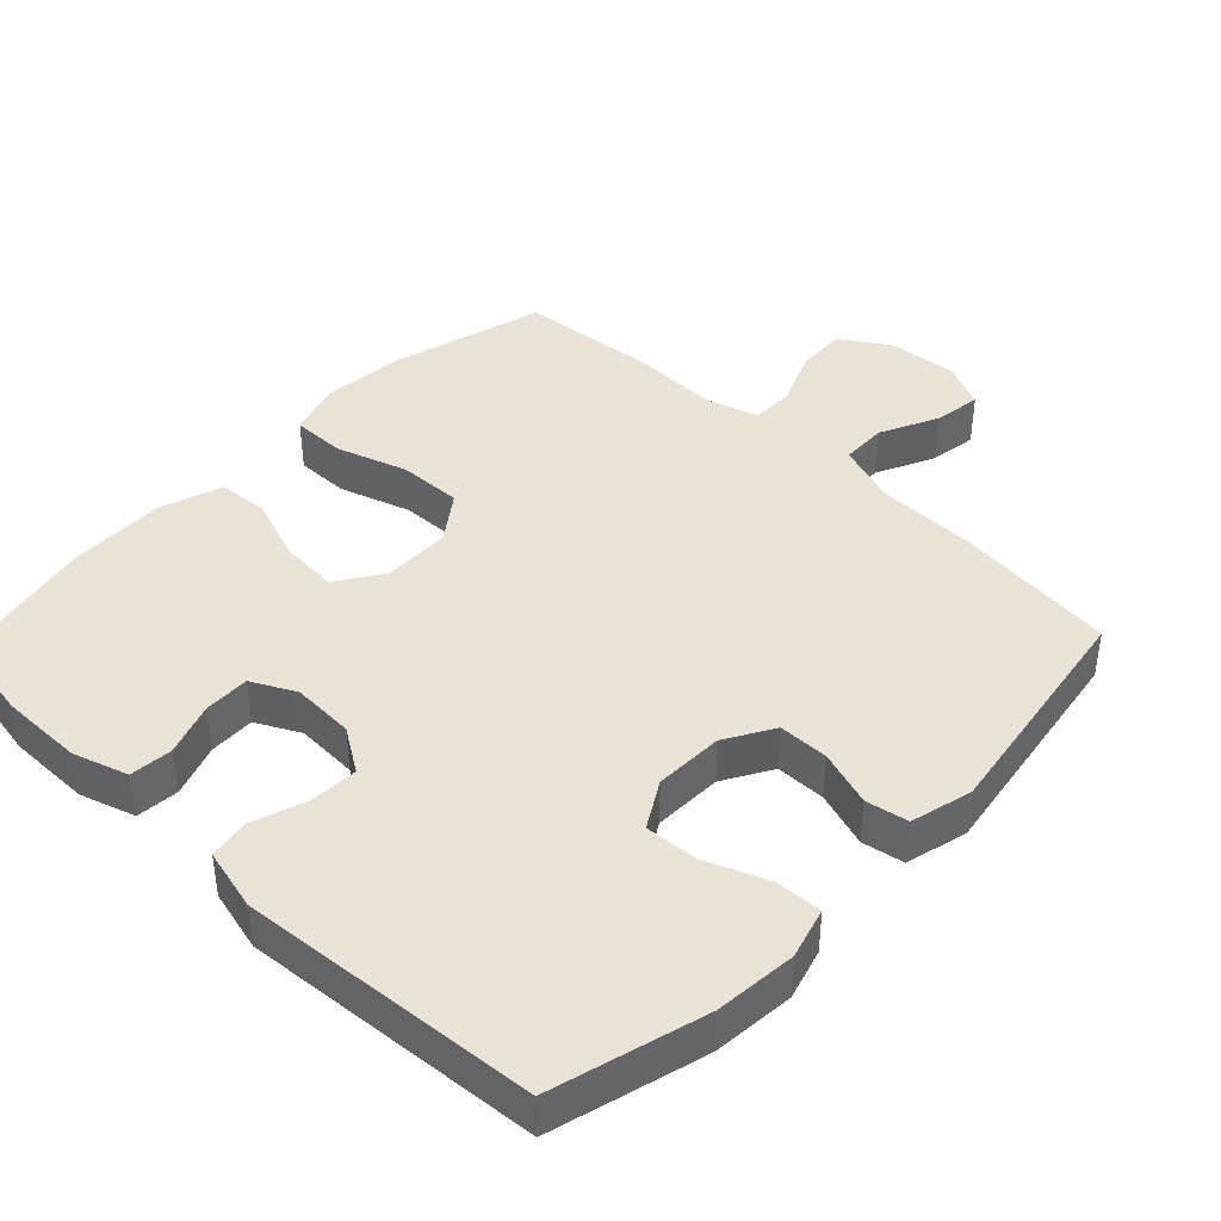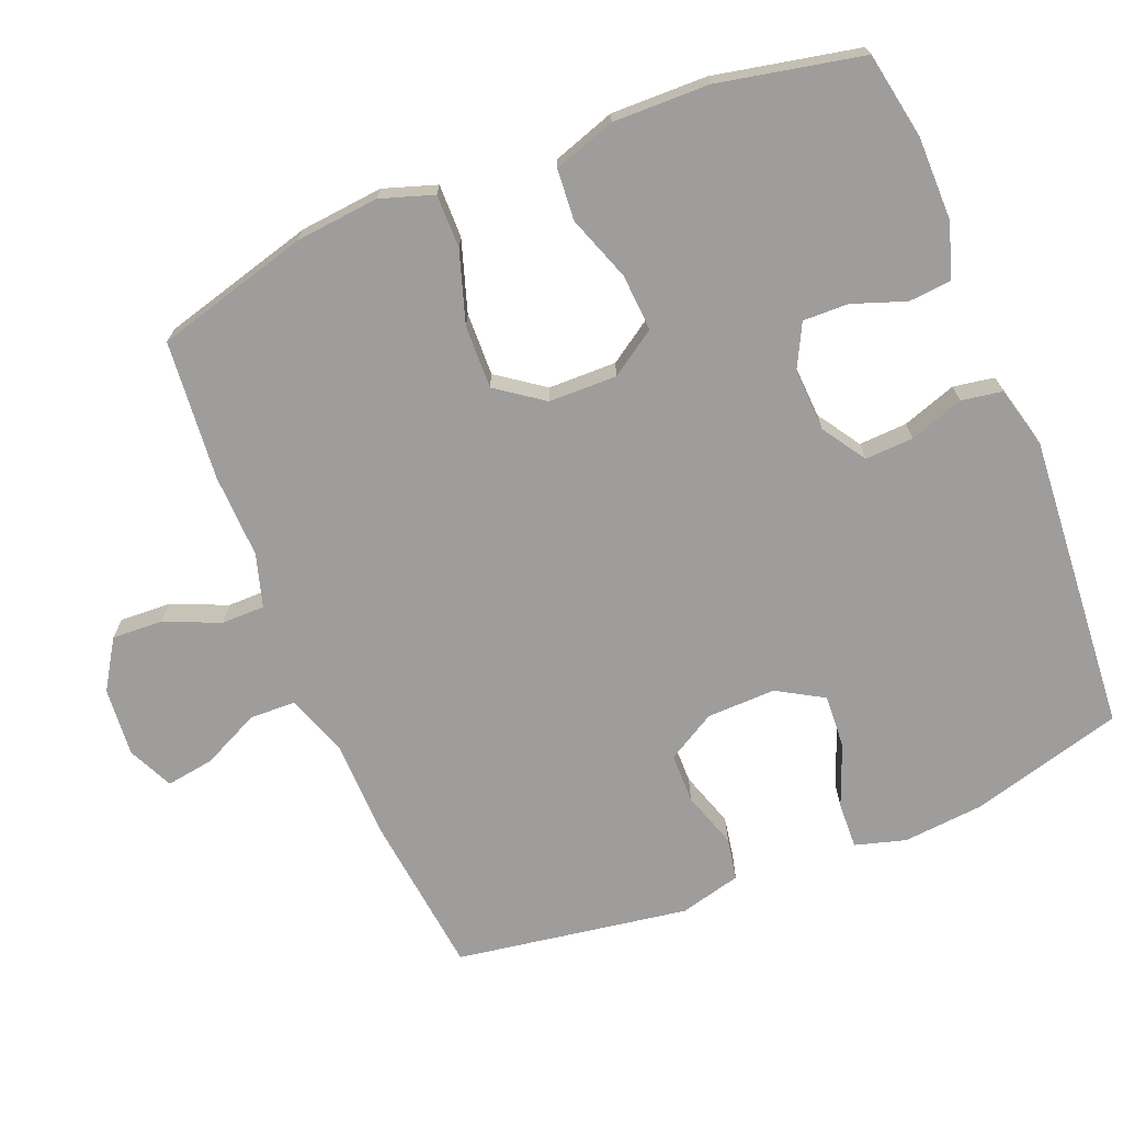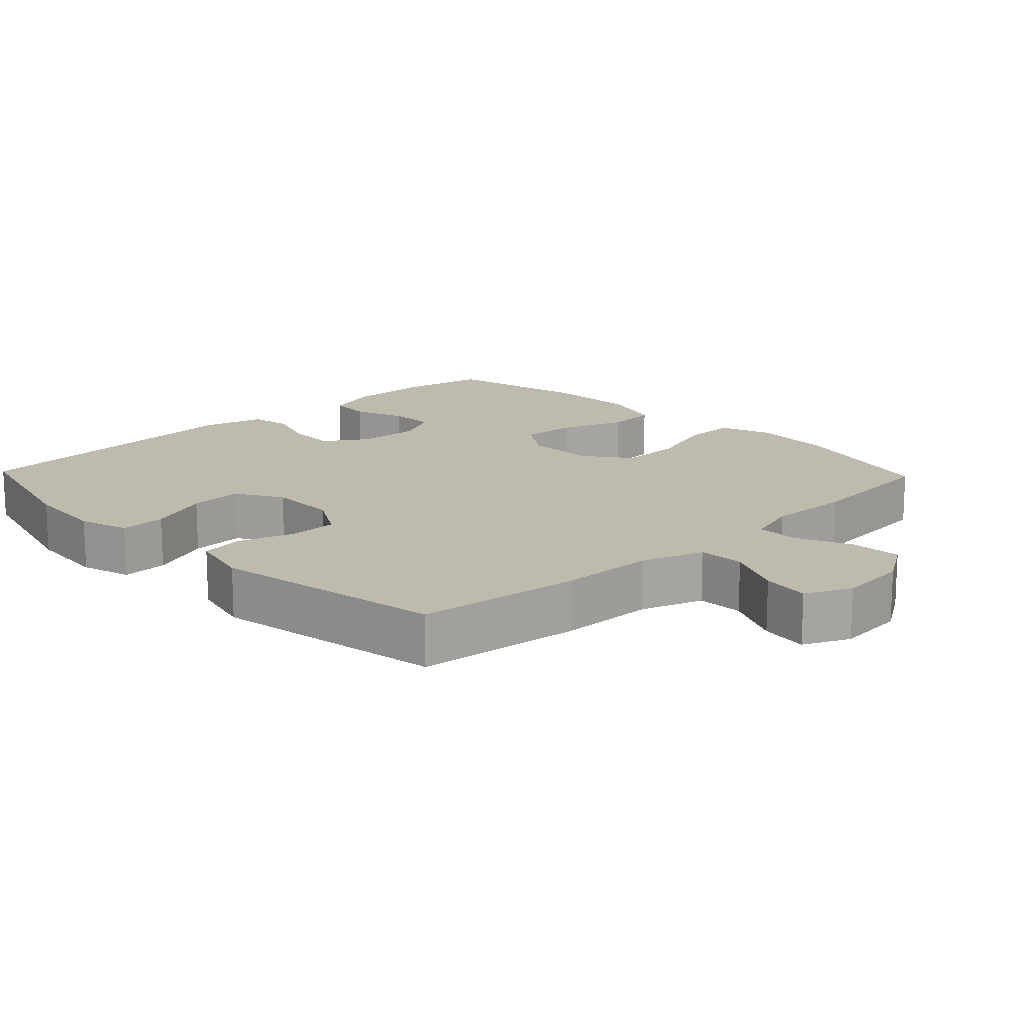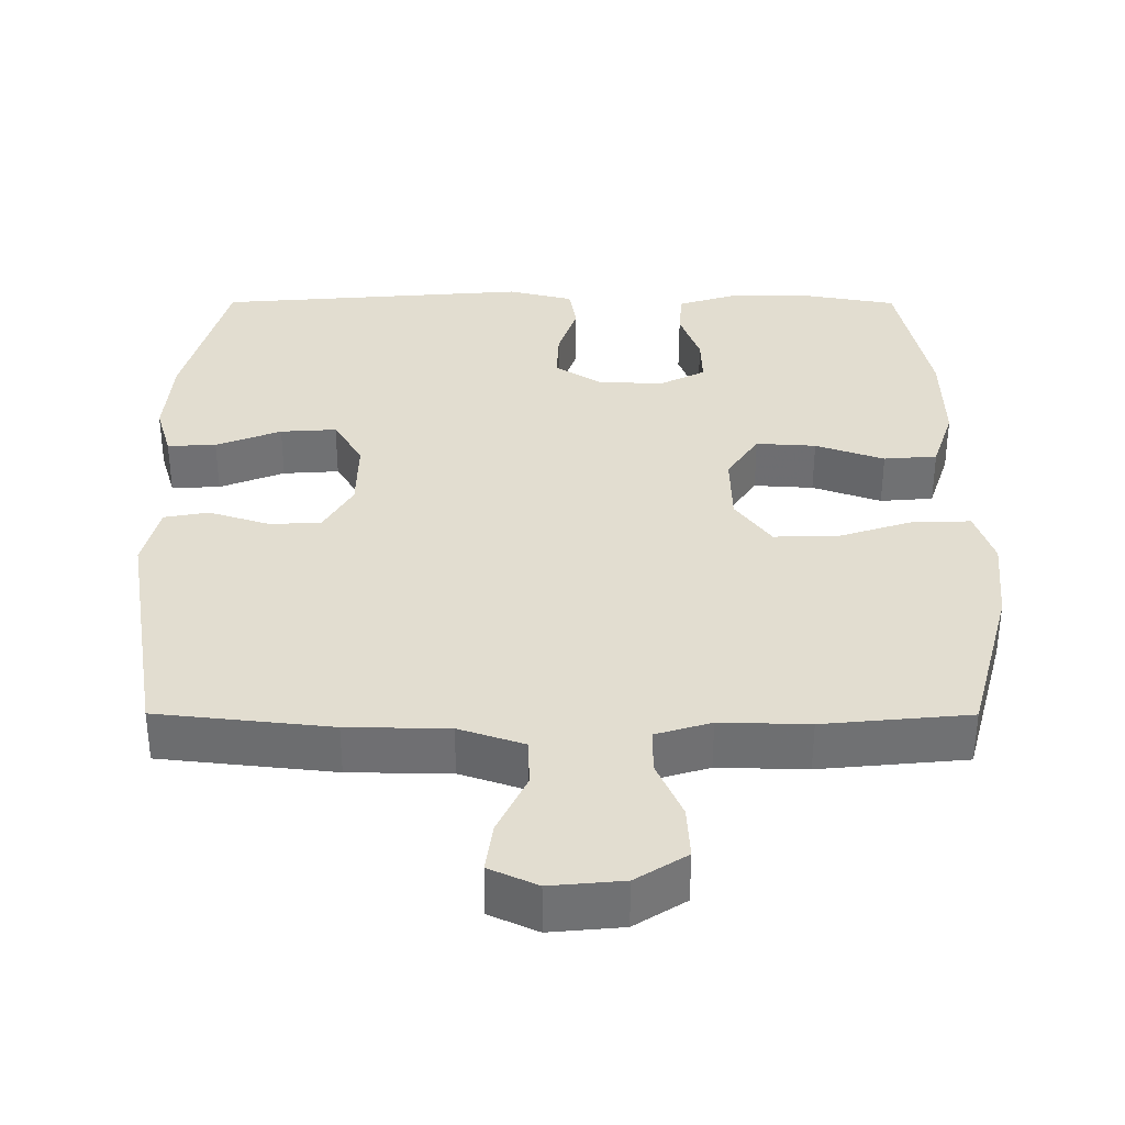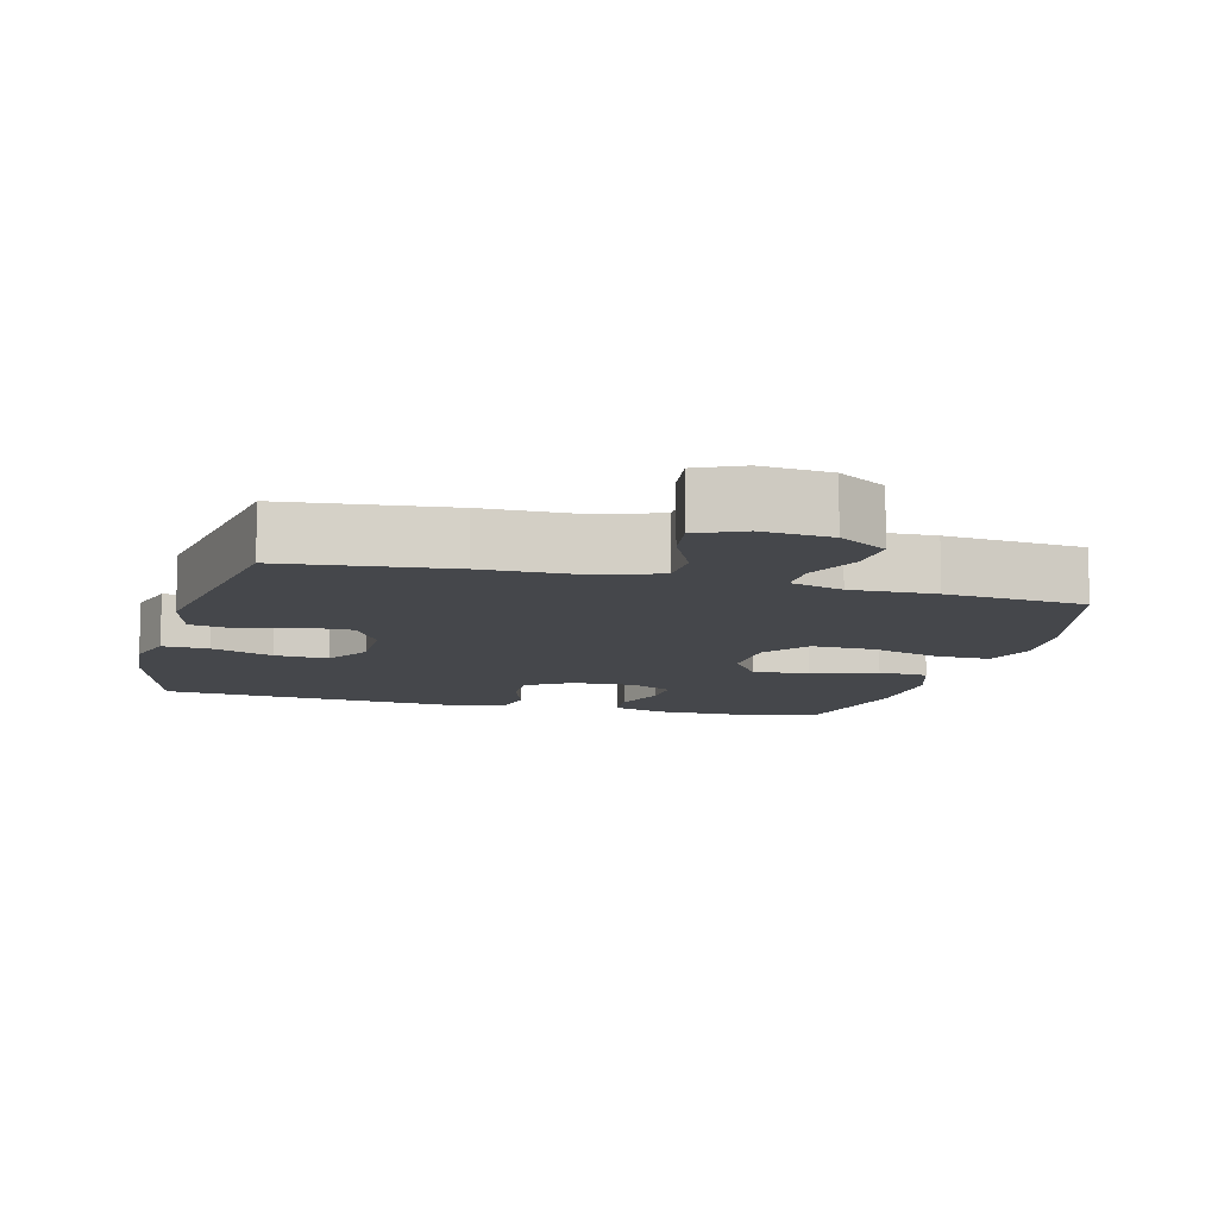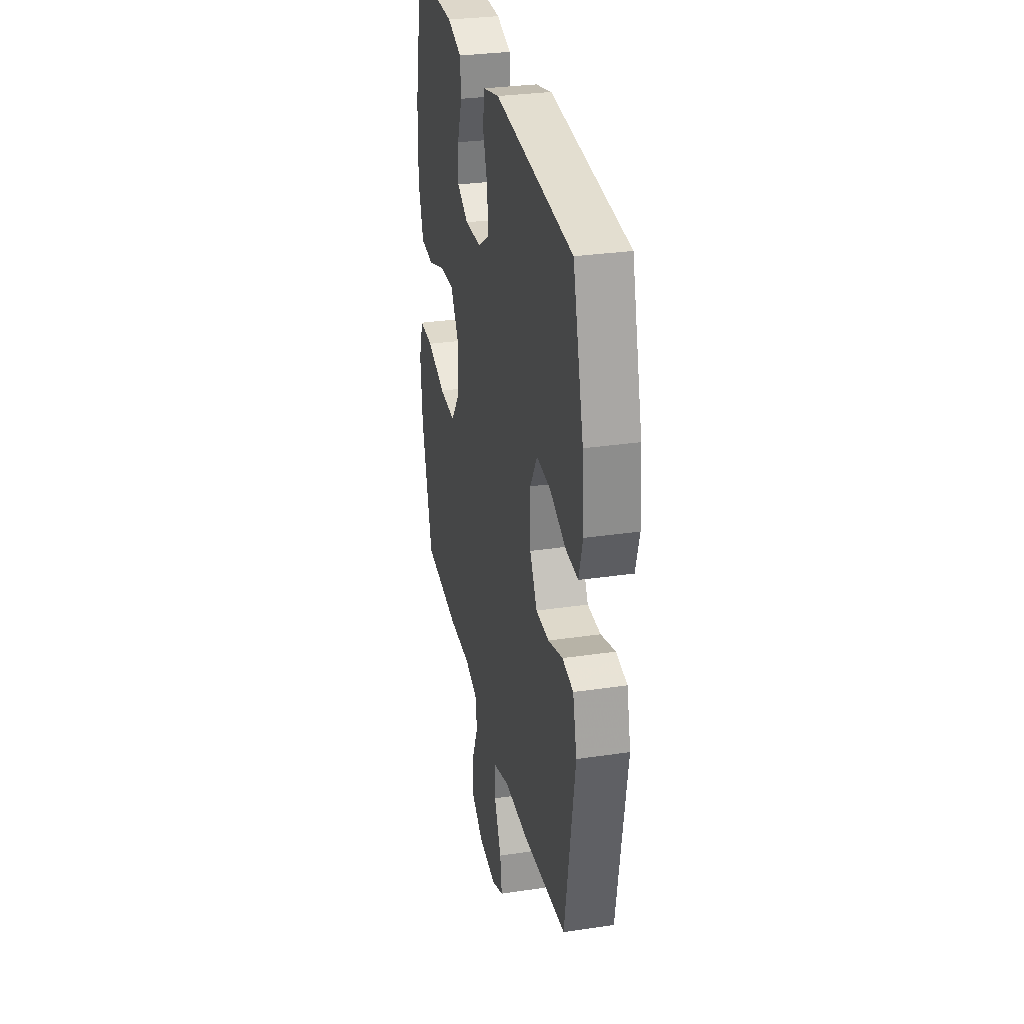
<metadata>
{"format":"obj","ext":"obj","renderer":"f3d","projection":"perspective","resolution":1024,"background":"white","views":[{"elev":41.6,"azim":43.8,"up":"+Y"},{"elev":-70.5,"azim":-67.7,"up":"+Y"},{"elev":15.5,"azim":136.3,"up":"+Y"},{"elev":-54.8,"azim":179.9,"up":"+Z"},{"elev":-10.2,"azim":165.1,"up":"+Y"},{"elev":30.9,"azim":78.0,"up":"+Z"}]}
</metadata>
<code>
v -0.5 0.07 -0.5
v -0.559 0.07 -0.281
v -0.57 0.07 -0.163
v -0.545 0.07 -0.088
v -0.469 0.07 -0.089
v -0.368 0.07 -0.122
v -0.278 0.07 -0.125
v -0.23 0.07 -0.059
v -0.228 0.07 0.038
v -0.271 0.07 0.103
v -0.352 0.07 0.098
v -0.445 0.07 0.065
v -0.517 0.07 0.071
v -0.546 0.07 0.159
v -0.543 0.07 0.295
v -0.5 0.07 0.5
v -0.377 0.07 0.522
v -0.259 0.07 0.522
v -0.181 0.07 0.497
v -0.176 0.07 0.436
v -0.203 0.07 0.361
v -0.205 0.07 0.296
v -0.143 0.07 0.264
v -0.054 0.07 0.268
v 0.008 0.07 0.308
v 0.005 0.07 0.377
v -0.021 0.07 0.454
v -0.011 0.07 0.512
v 0.077 0.07 0.534
v 0.5 0.07 0.5
v 0.559 0.07 0.283
v 0.569 0.07 0.167
v 0.548 0.07 0.095
v 0.482 0.07 0.098
v 0.394 0.07 0.133
v 0.318 0.07 0.138
v 0.279 0.07 0.072
v 0.281 0.07 -0.026
v 0.321 0.07 -0.095
v 0.392 0.07 -0.096
v 0.472 0.07 -0.07
v 0.532 0.07 -0.081
v 0.554 0.07 -0.169
v 0.5 0.07 -0.5
v 0.265 0.07 -0.526
v 0.128 0.07 -0.528
v 0.04 0.07 -0.558
v 0.038 0.07 -0.624
v 0.077 0.07 -0.706
v 0.087 0.07 -0.774
v 0.022 0.07 -0.804
v -0.076 0.07 -0.795
v -0.145 0.07 -0.751
v -0.141 0.07 -0.679
v -0.107 0.07 -0.6
v -0.107 0.07 -0.539
v -0.182 0.07 -0.516
v -0.302 0.07 -0.519
v -0.5 0 -0.5
v -0.559 0 -0.281
v -0.57 0 -0.163
v -0.545 0 -0.088
v -0.469 0 -0.089
v -0.368 0 -0.122
v -0.278 0 -0.125
v -0.23 0 -0.059
v -0.228 0 0.038
v -0.271 0 0.103
v -0.352 0 0.098
v -0.445 0 0.065
v -0.517 0 0.071
v -0.546 0 0.159
v -0.543 0 0.295
v -0.5 0 0.5
v -0.377 0 0.522
v -0.259 0 0.522
v -0.181 0 0.497
v -0.176 0 0.436
v -0.203 0 0.361
v -0.205 0 0.296
v -0.143 0 0.264
v -0.054 0 0.268
v 0.008 0 0.308
v 0.005 0 0.377
v -0.021 0 0.454
v -0.011 0 0.512
v 0.077 0 0.534
v 0.5 0 0.5
v 0.559 0 0.283
v 0.569 0 0.167
v 0.548 0 0.095
v 0.482 0 0.098
v 0.394 0 0.133
v 0.318 0 0.138
v 0.279 0 0.072
v 0.281 0 -0.026
v 0.321 0 -0.095
v 0.392 0 -0.096
v 0.472 0 -0.07
v 0.532 0 -0.081
v 0.554 0 -0.169
v 0.5 0 -0.5
v 0.265 0 -0.526
v 0.128 0 -0.528
v 0.04 0 -0.558
v 0.038 0 -0.624
v 0.077 0 -0.706
v 0.087 0 -0.774
v 0.022 0 -0.804
v -0.076 0 -0.795
v -0.145 0 -0.751
v -0.141 0 -0.679
v -0.107 0 -0.6
v -0.107 0 -0.539
v -0.182 0 -0.516
v -0.302 0 -0.519
f 4 5 6
f 3 4 6
f 2 3 6
f 1 2 6
f 58 1 6
f 57 58 6
f 56 57 6 7
f 53 54 55
f 52 53 55
f 51 52 55
f 50 51 55
f 49 50 55
f 48 49 55
f 47 48 55 56
f 56 7 8
f 47 56 8
f 46 47 8
f 44 45 46
f 43 44 46
f 42 43 46
f 41 42 46
f 40 41 46
f 39 40 46
f 46 8 9
f 39 46 9
f 38 39 9
f 33 34 35
f 32 33 35
f 31 32 35
f 30 31 35
f 29 30 35
f 28 29 35
f 27 28 35
f 26 27 35
f 25 26 35 36
f 24 25 36 37
f 19 20 21
f 18 19 21
f 17 18 21
f 16 17 21
f 15 16 21
f 14 15 21
f 13 14 21
f 12 13 21
f 11 12 21
f 10 11 21 22
f 38 9 10
f 37 38 10
f 24 37 10
f 23 24 10
f 10 22 23
f 64 63 62
f 64 62 61
f 64 61 60
f 64 60 59
f 64 59 116
f 64 116 115
f 65 64 115 114
f 113 112 111
f 113 111 110
f 113 110 109
f 113 109 108
f 113 108 107
f 113 107 106
f 114 113 106 105
f 66 65 114
f 66 114 105
f 66 105 104
f 104 103 102
f 104 102 101
f 104 101 100
f 104 100 99
f 104 99 98
f 104 98 97
f 67 66 104
f 67 104 97
f 67 97 96
f 93 92 91
f 93 91 90
f 93 90 89
f 93 89 88
f 93 88 87
f 93 87 86
f 93 86 85
f 93 85 84
f 94 93 84 83
f 95 94 83 82
f 79 78 77
f 79 77 76
f 79 76 75
f 79 75 74
f 79 74 73
f 79 73 72
f 79 72 71
f 79 71 70
f 79 70 69
f 80 79 69 68
f 68 67 96
f 68 96 95
f 68 95 82
f 68 82 81
f 81 80 68
f 1 59 60 2
f 2 60 61 3
f 3 61 62 4
f 4 62 63 5
f 5 63 64 6
f 6 64 65 7
f 7 65 66 8
f 8 66 67 9
f 9 67 68 10
f 10 68 69 11
f 11 69 70 12
f 12 70 71 13
f 13 71 72 14
f 14 72 73 15
f 15 73 74 16
f 16 74 75 17
f 17 75 76 18
f 18 76 77 19
f 19 77 78 20
f 20 78 79 21
f 21 79 80 22
f 22 80 81 23
f 23 81 82 24
f 24 82 83 25
f 25 83 84 26
f 26 84 85 27
f 27 85 86 28
f 28 86 87 29
f 29 87 88 30
f 30 88 89 31
f 31 89 90 32
f 32 90 91 33
f 33 91 92 34
f 34 92 93 35
f 35 93 94 36
f 36 94 95 37
f 37 95 96 38
f 38 96 97 39
f 39 97 98 40
f 40 98 99 41
f 41 99 100 42
f 42 100 101 43
f 43 101 102 44
f 44 102 103 45
f 45 103 104 46
f 46 104 105 47
f 47 105 106 48
f 48 106 107 49
f 49 107 108 50
f 50 108 109 51
f 51 109 110 52
f 52 110 111 53
f 53 111 112 54
f 54 112 113 55
f 55 113 114 56
f 56 114 115 57
f 57 115 116 58
f 58 116 59 1

</code>
